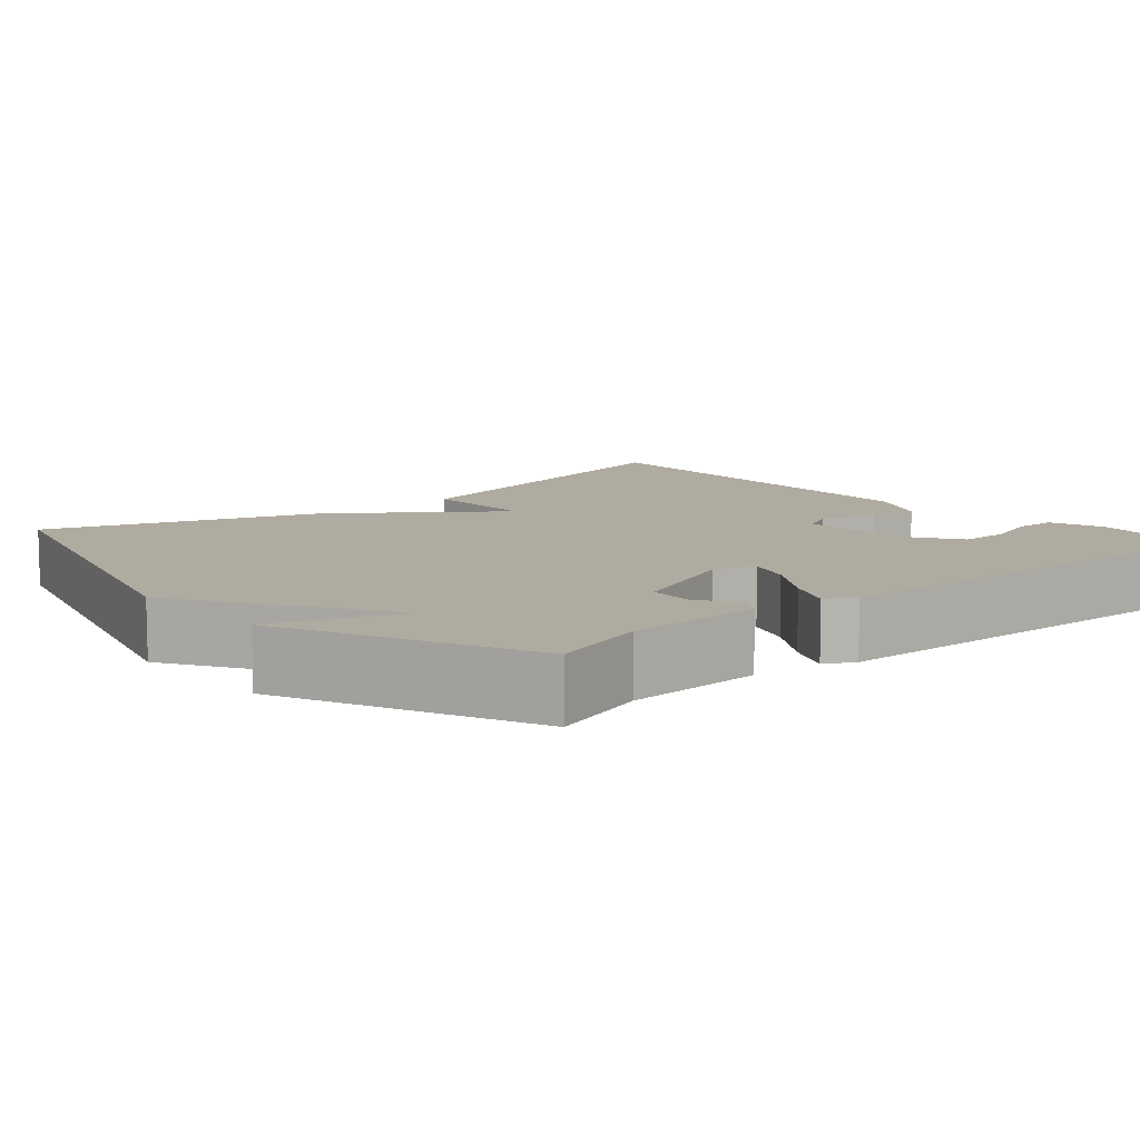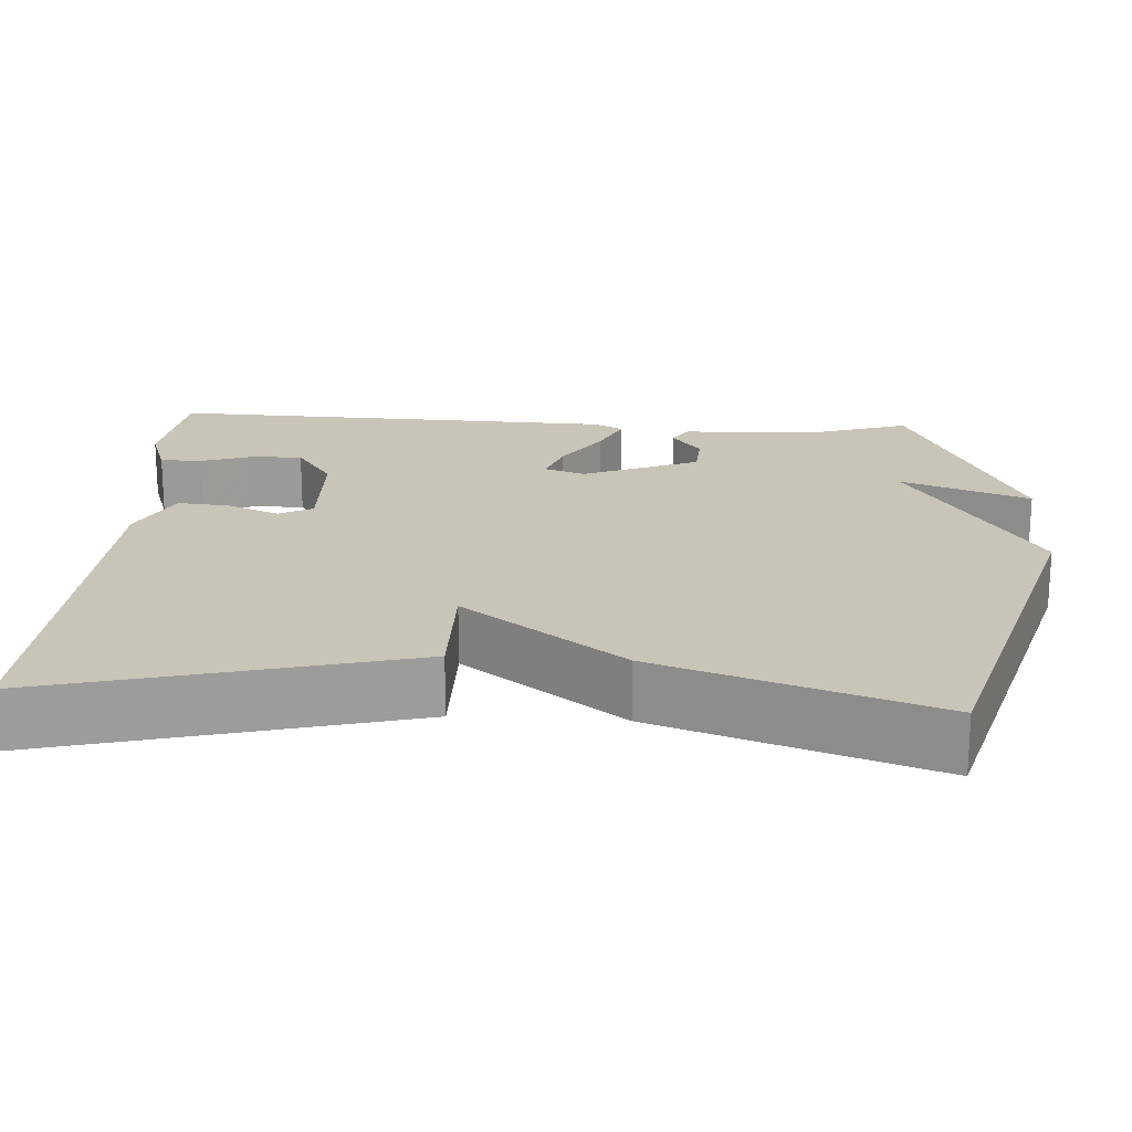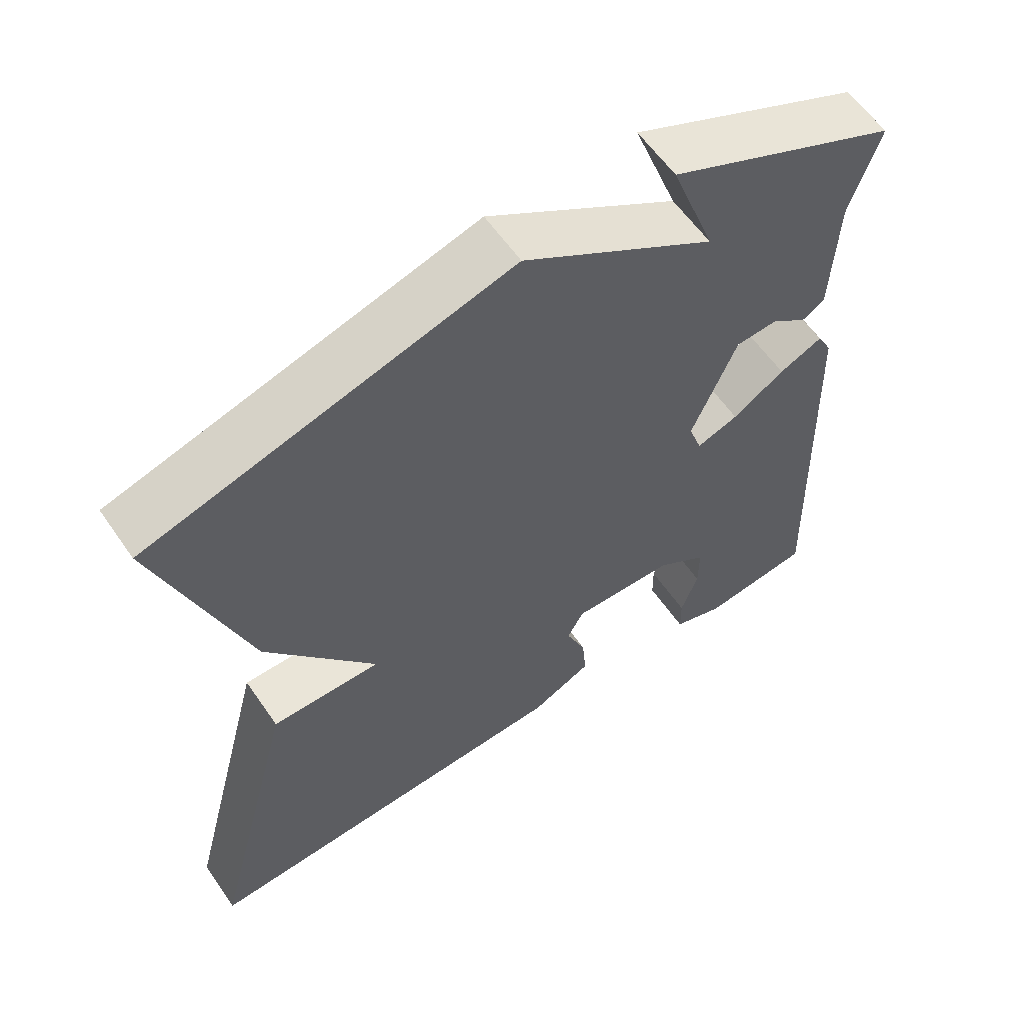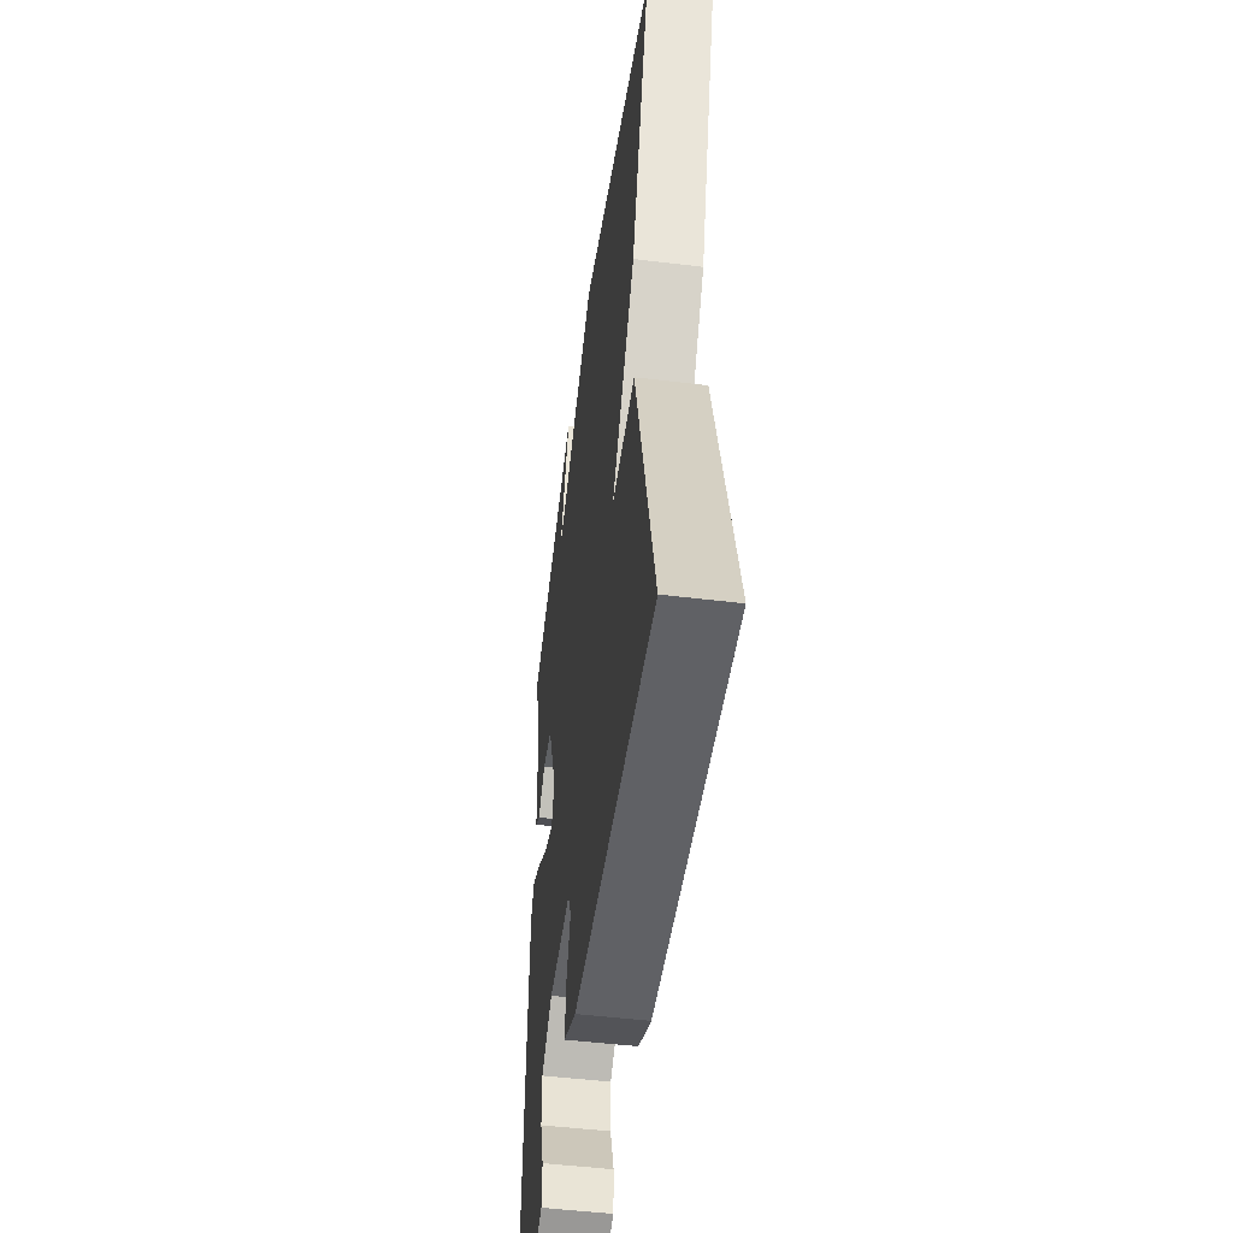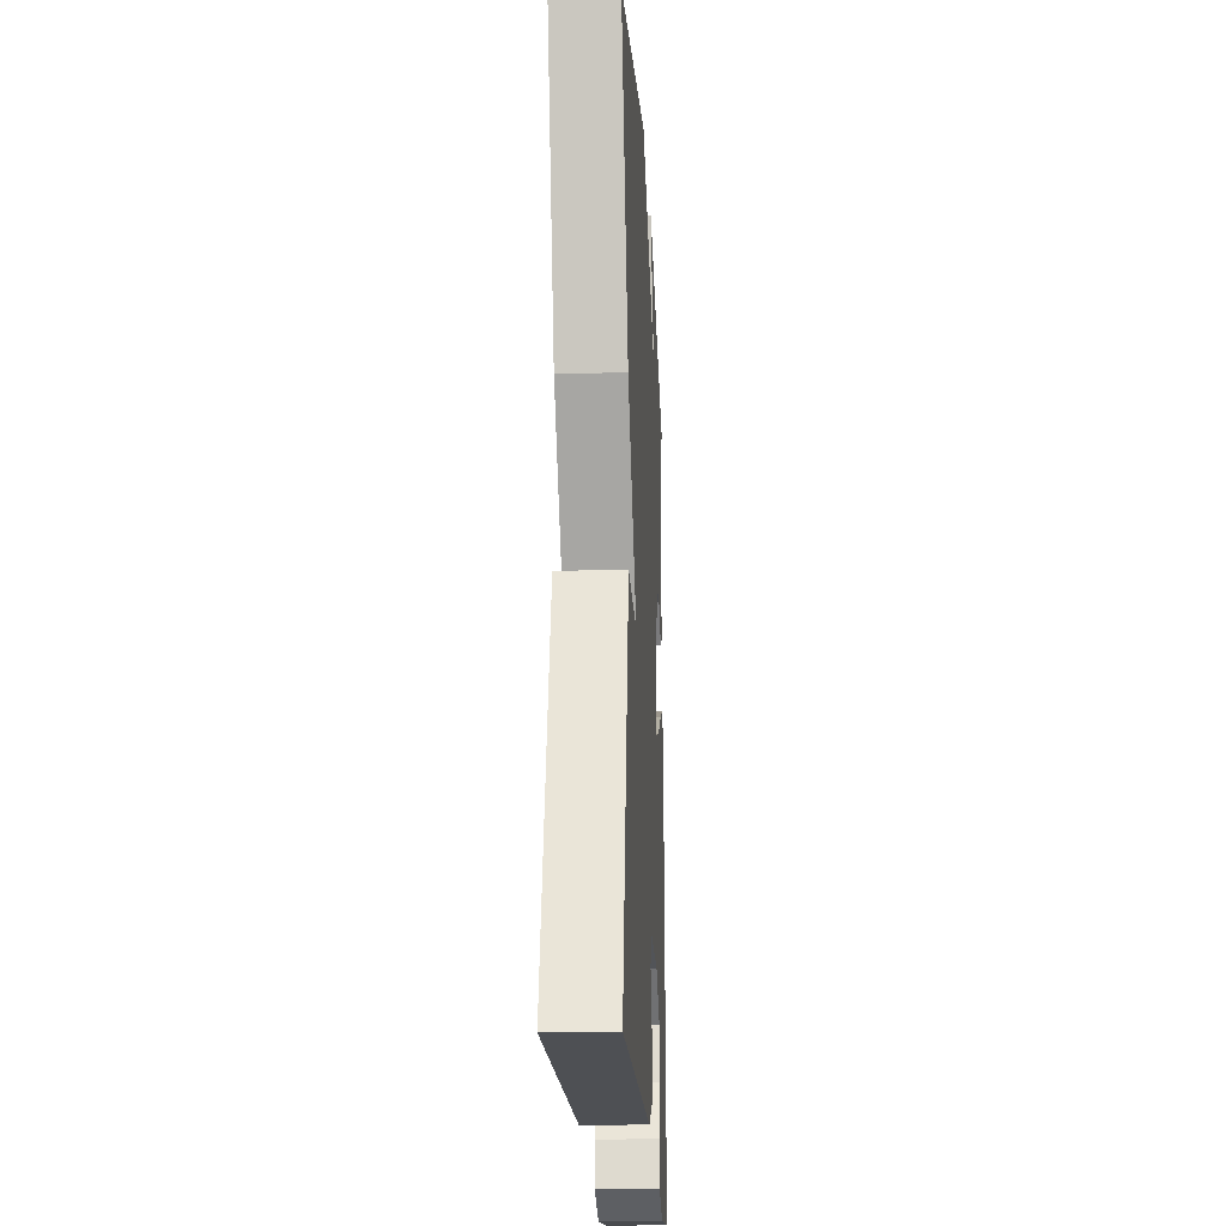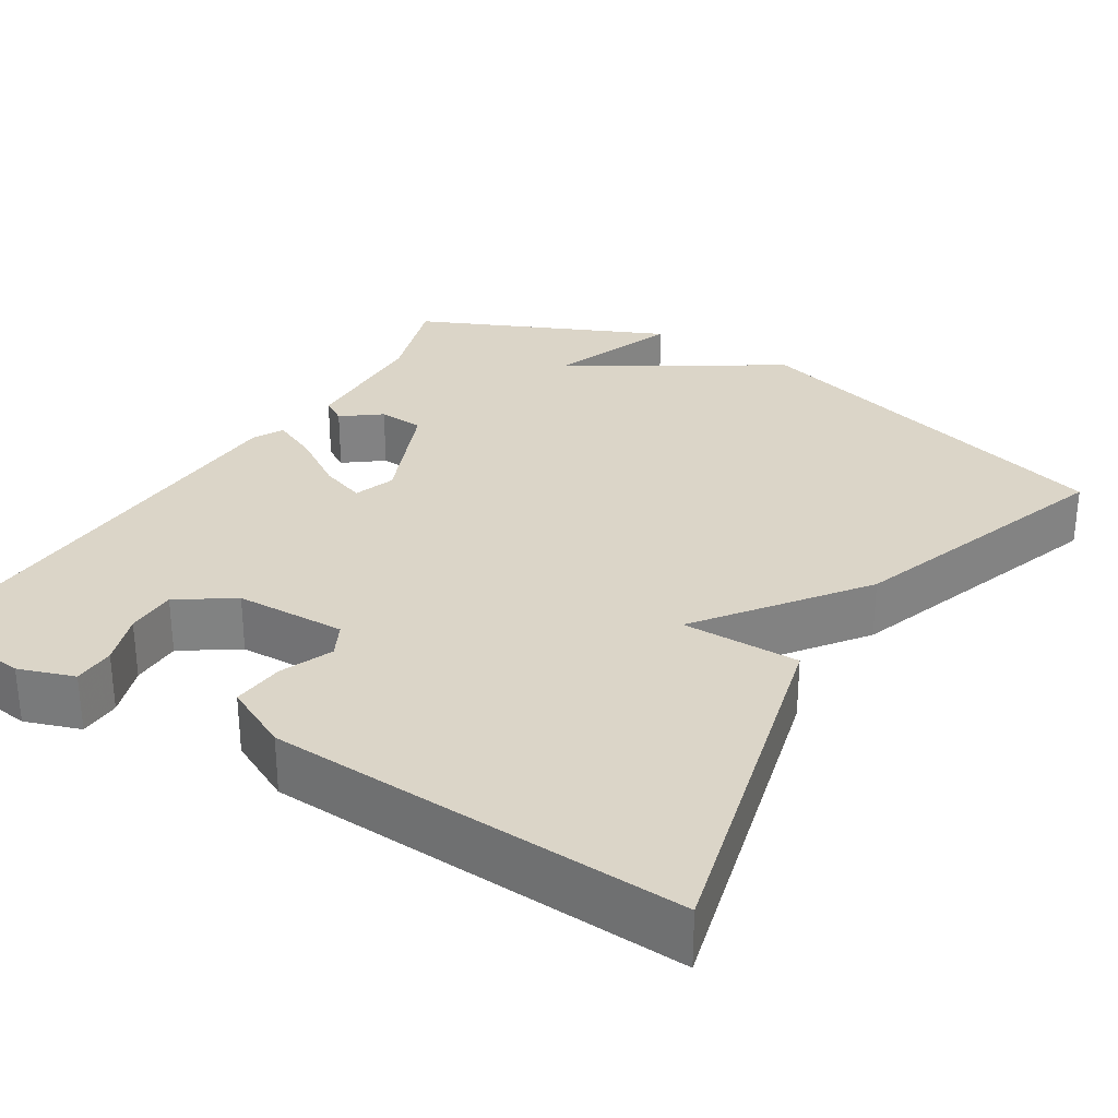
<metadata>
{"format":"obj","ext":"obj","renderer":"f3d","projection":"perspective","resolution":1024,"background":"white","views":[{"elev":9.8,"azim":49.2,"up":"+Y"},{"elev":20.1,"azim":-86.5,"up":"+Y"},{"elev":59.7,"azim":-34.5,"up":"+Z"},{"elev":-49.6,"azim":-97.7,"up":"+Z"},{"elev":-21.2,"azim":-86.9,"up":"+Z"},{"elev":29.6,"azim":-148.2,"up":"+Y"}]}
</metadata>
<code>
v -0.5 0.07 -0.5
v -0.382 0.07 -0.045
v -0.233 0.07 -0.046
v -0.382 0.07 0.155
v -0.5 0.07 0.5
v -0.012 0.07 0.641
v 0.248 0.07 0.478
v 0.188 0.07 0.641
v 0.5 0.07 0.5
v 0.46 0.07 0.376
v 0.453 0.07 0.201
v 0.422 0.07 0.182
v 0.374 0.07 0.219
v 0.316 0.07 0.215
v 0.255 0.07 0.069
v 0.273 0.07 0.017
v 0.33 0.07 0.037
v 0.401 0.07 0.083
v 0.46 0.07 0.11
v 0.48 0.07 0.072
v 0.5 0.07 -0.5
v 0.351 0.07 -0.519
v 0.281 0.07 -0.495
v 0.28 0.07 -0.442
v 0.303 0.07 -0.376
v 0.303 0.07 -0.312
v 0.234 0.07 -0.265
v 0.094 0.07 -0.261
v 0.072 0.07 -0.303
v 0.099 0.07 -0.369
v 0.105 0.07 -0.435
v 0.022 0.07 -0.476
v -0.5 0 -0.5
v -0.382 0 -0.045
v -0.233 0 -0.046
v -0.382 0 0.155
v -0.5 0 0.5
v -0.012 0 0.641
v 0.248 0 0.478
v 0.188 0 0.641
v 0.5 0 0.5
v 0.46 0 0.376
v 0.453 0 0.201
v 0.422 0 0.182
v 0.374 0 0.219
v 0.316 0 0.215
v 0.255 0 0.069
v 0.273 0 0.017
v 0.33 0 0.037
v 0.401 0 0.083
v 0.46 0 0.11
v 0.48 0 0.072
v 0.5 0 -0.5
v 0.351 0 -0.519
v 0.281 0 -0.495
v 0.28 0 -0.442
v 0.303 0 -0.376
v 0.303 0 -0.312
v 0.234 0 -0.265
v 0.094 0 -0.261
v 0.072 0 -0.303
v 0.099 0 -0.369
v 0.105 0 -0.435
v 0.022 0 -0.476
f 1 2 3
f 32 1 3
f 31 32 3
f 30 31 3
f 29 30 3
f 5 6 7
f 4 5 7
f 3 4 7
f 29 3 7
f 28 29 7
f 27 28 7
f 23 24 25
f 22 23 25
f 21 22 25
f 20 21 25
f 20 25 26
f 19 20 26
f 18 19 26
f 17 18 26
f 16 17 26 27
f 10 11 12 13
f 9 10 13
f 8 9 13
f 7 8 13
f 7 13 14
f 15 16 27
f 15 27 7
f 7 14 15
f 35 34 33
f 35 33 64
f 35 64 63
f 35 63 62
f 35 62 61
f 39 38 37
f 39 37 36
f 39 36 35
f 39 35 61
f 39 61 60
f 39 60 59
f 57 56 55
f 57 55 54
f 57 54 53
f 57 53 52
f 58 57 52
f 58 52 51
f 58 51 50
f 58 50 49
f 59 58 49 48
f 45 44 43 42
f 45 42 41
f 45 41 40
f 45 40 39
f 46 45 39
f 59 48 47
f 39 59 47
f 47 46 39
f 1 33 34 2
f 2 34 35 3
f 3 35 36 4
f 4 36 37 5
f 5 37 38 6
f 6 38 39 7
f 7 39 40 8
f 8 40 41 9
f 9 41 42 10
f 10 42 43 11
f 11 43 44 12
f 12 44 45 13
f 13 45 46 14
f 14 46 47 15
f 15 47 48 16
f 16 48 49 17
f 17 49 50 18
f 18 50 51 19
f 19 51 52 20
f 20 52 53 21
f 21 53 54 22
f 22 54 55 23
f 23 55 56 24
f 24 56 57 25
f 25 57 58 26
f 26 58 59 27
f 27 59 60 28
f 28 60 61 29
f 29 61 62 30
f 30 62 63 31
f 31 63 64 32
f 32 64 33 1

</code>
